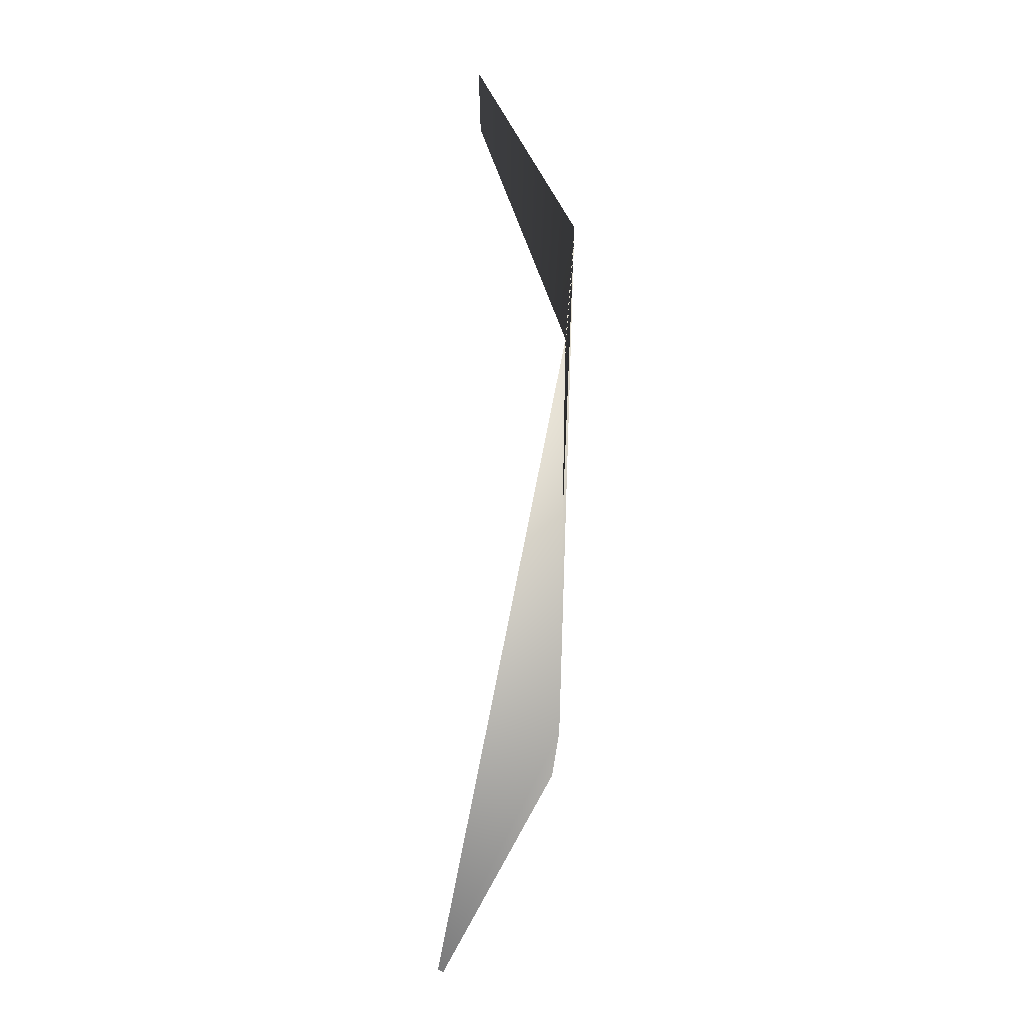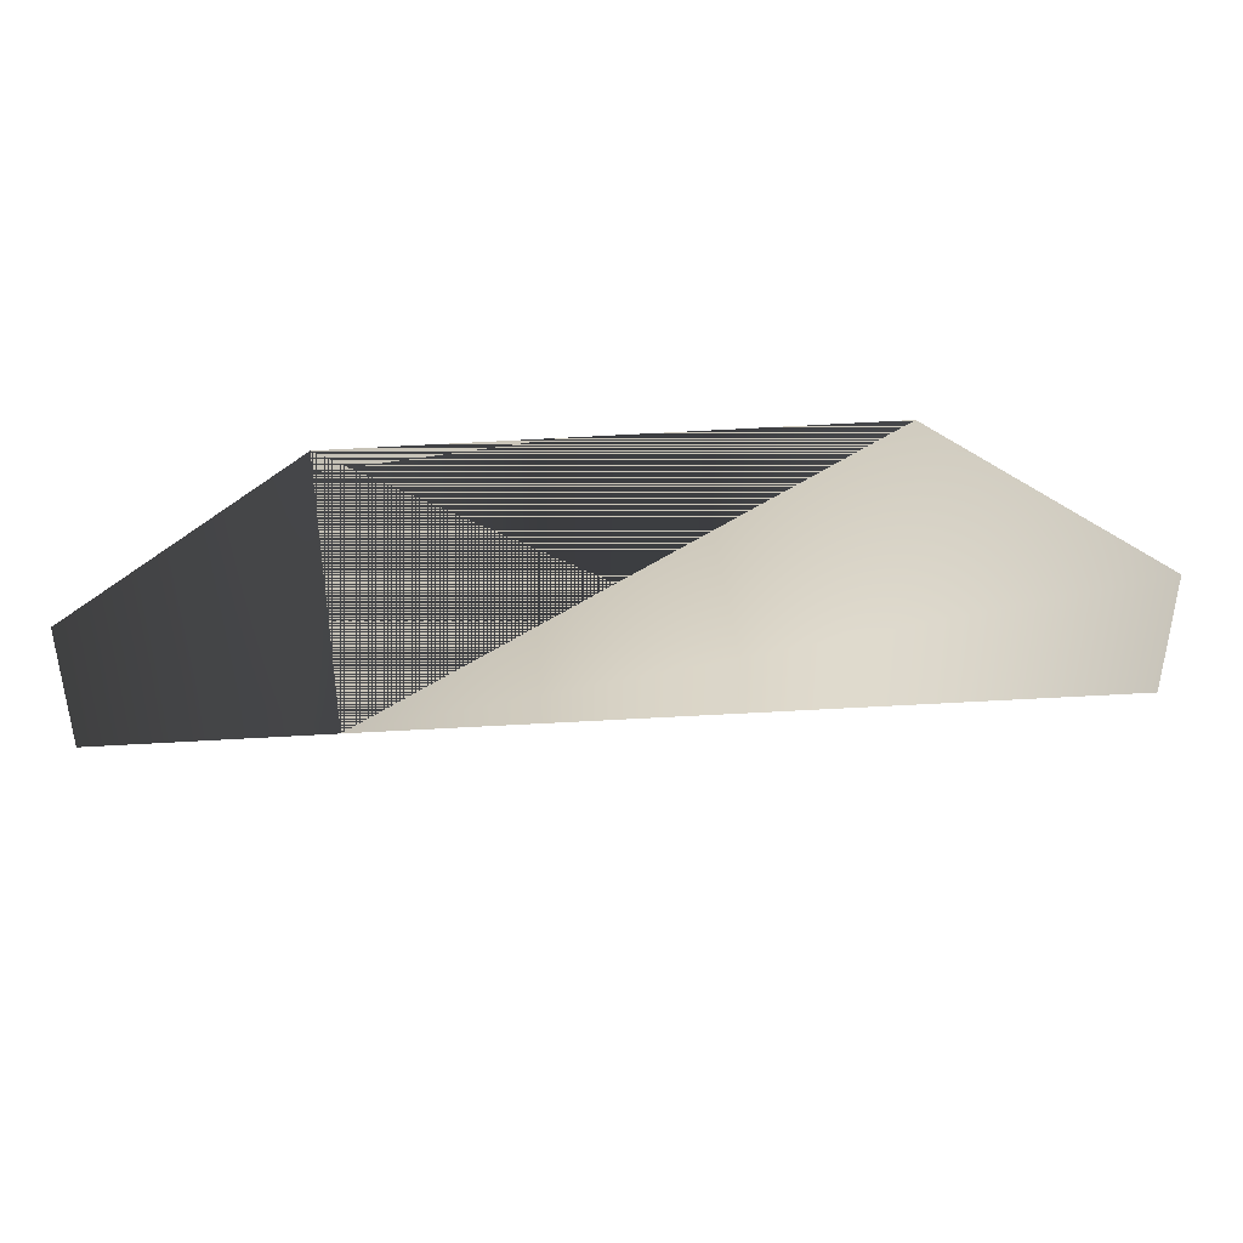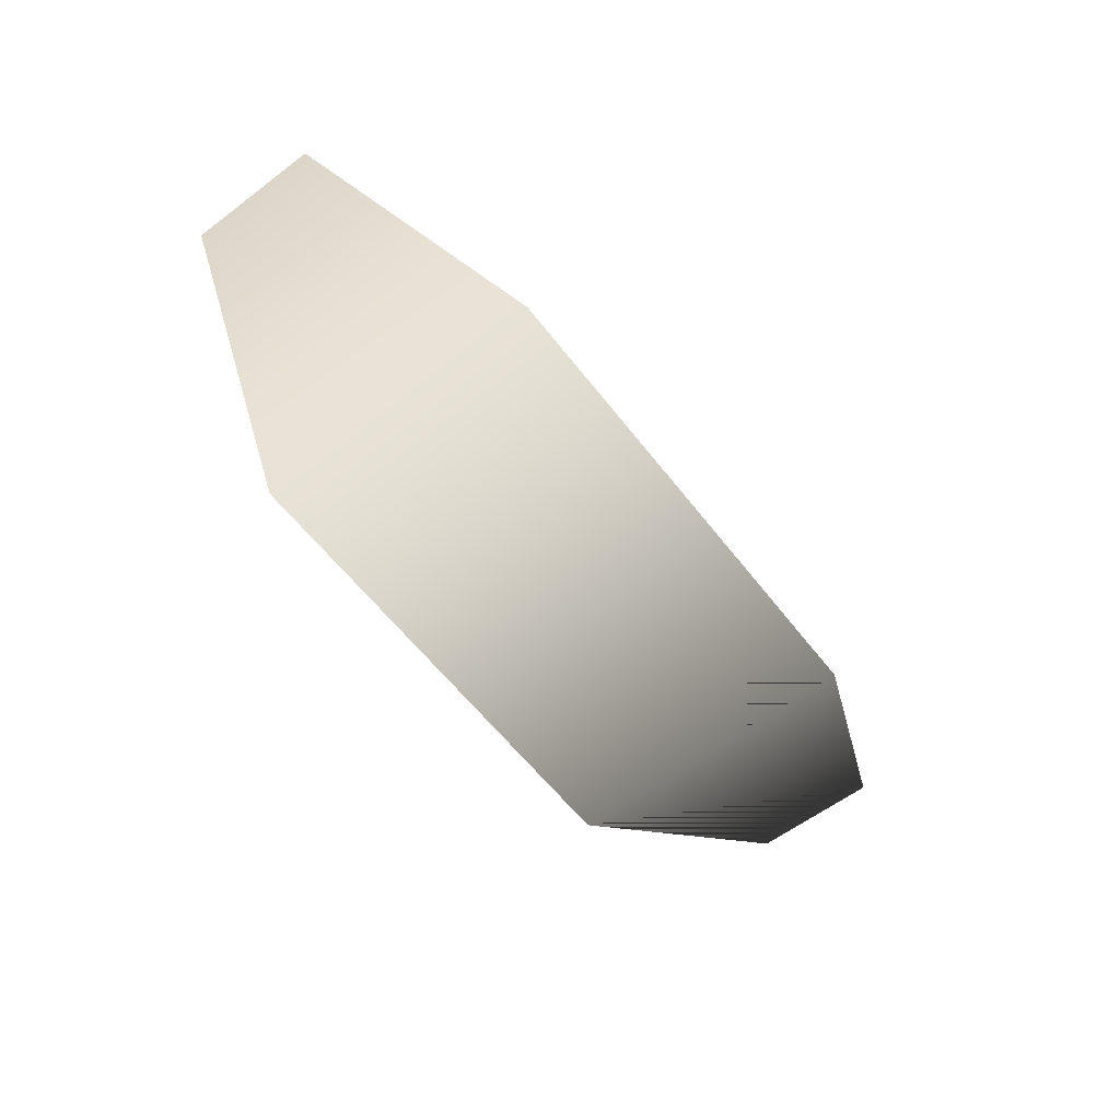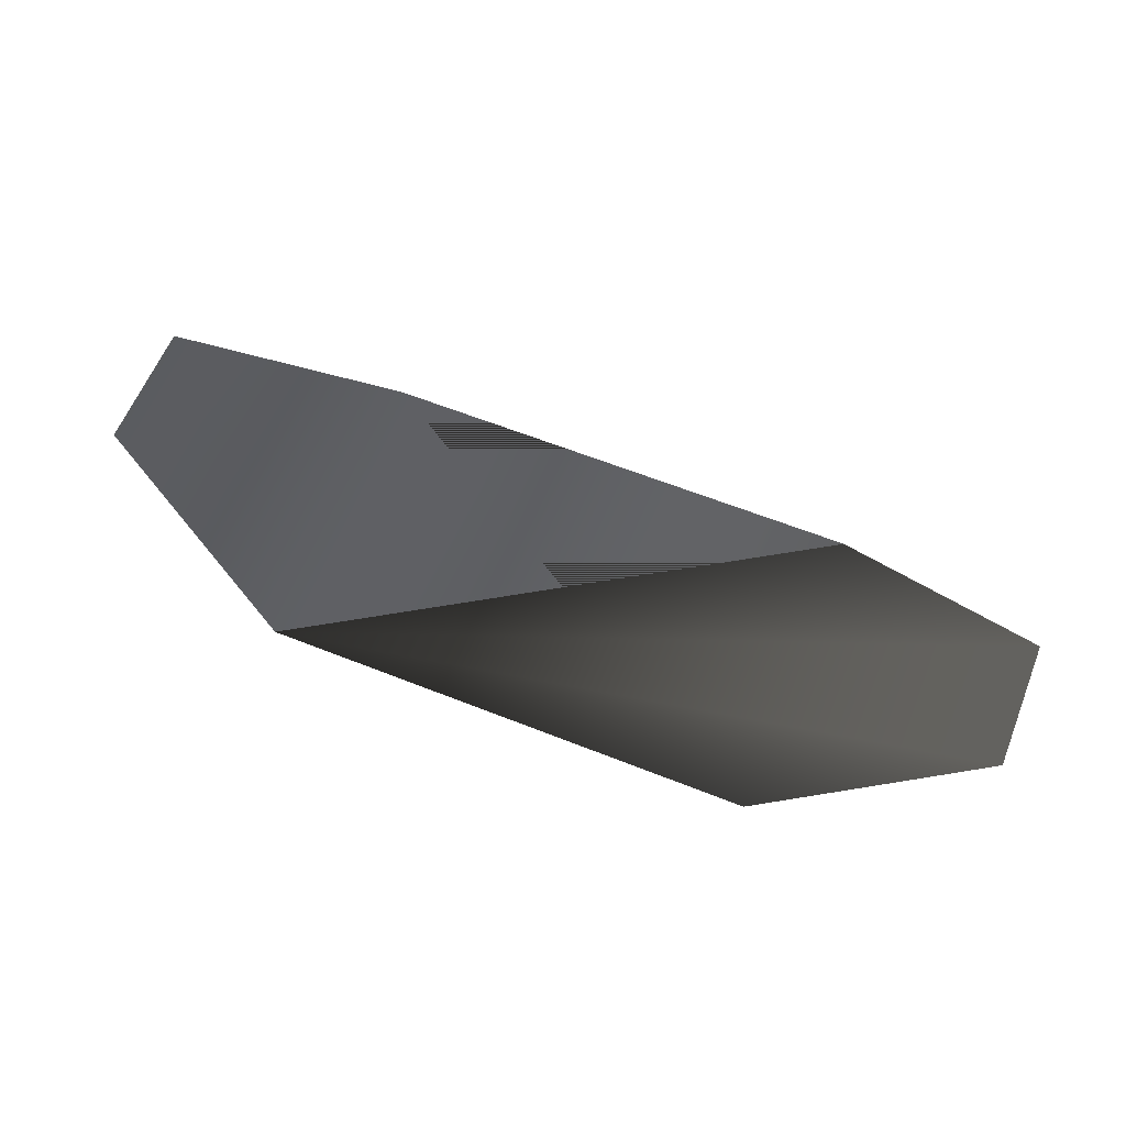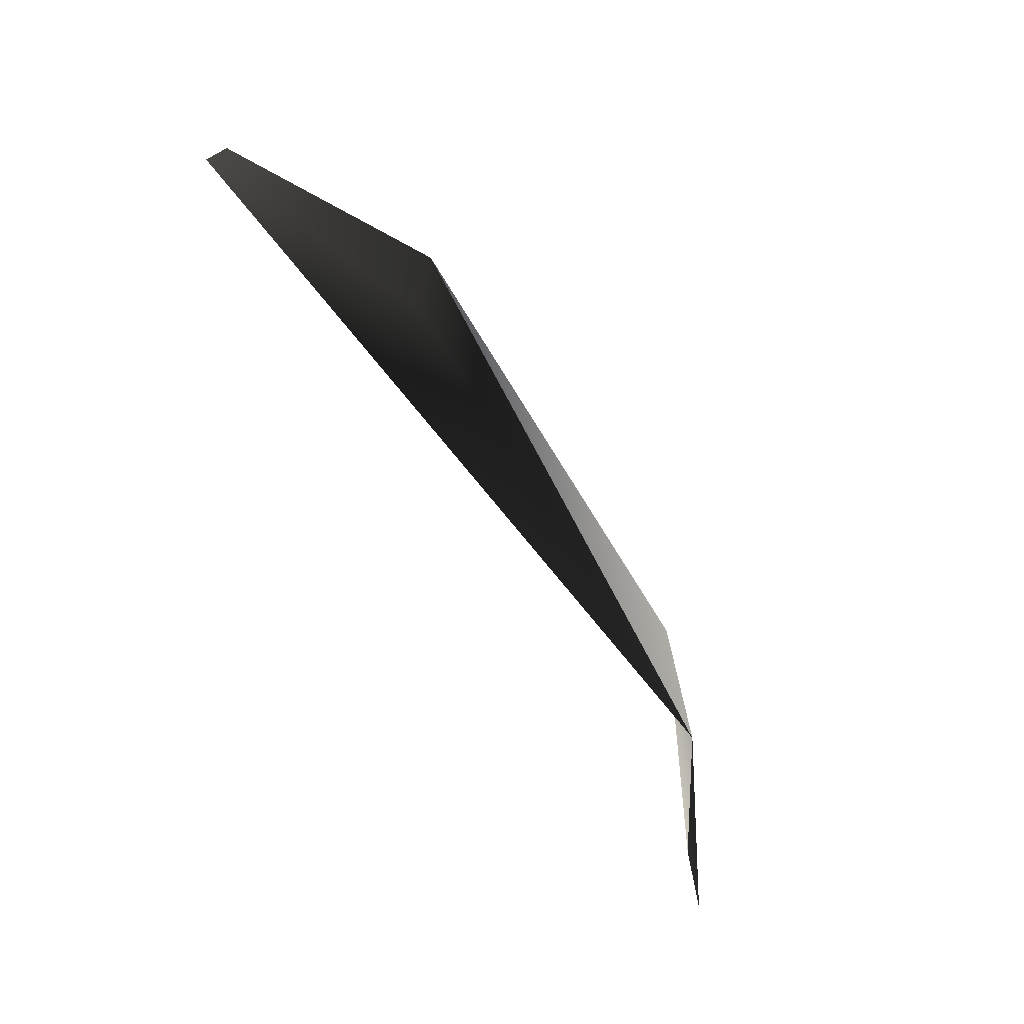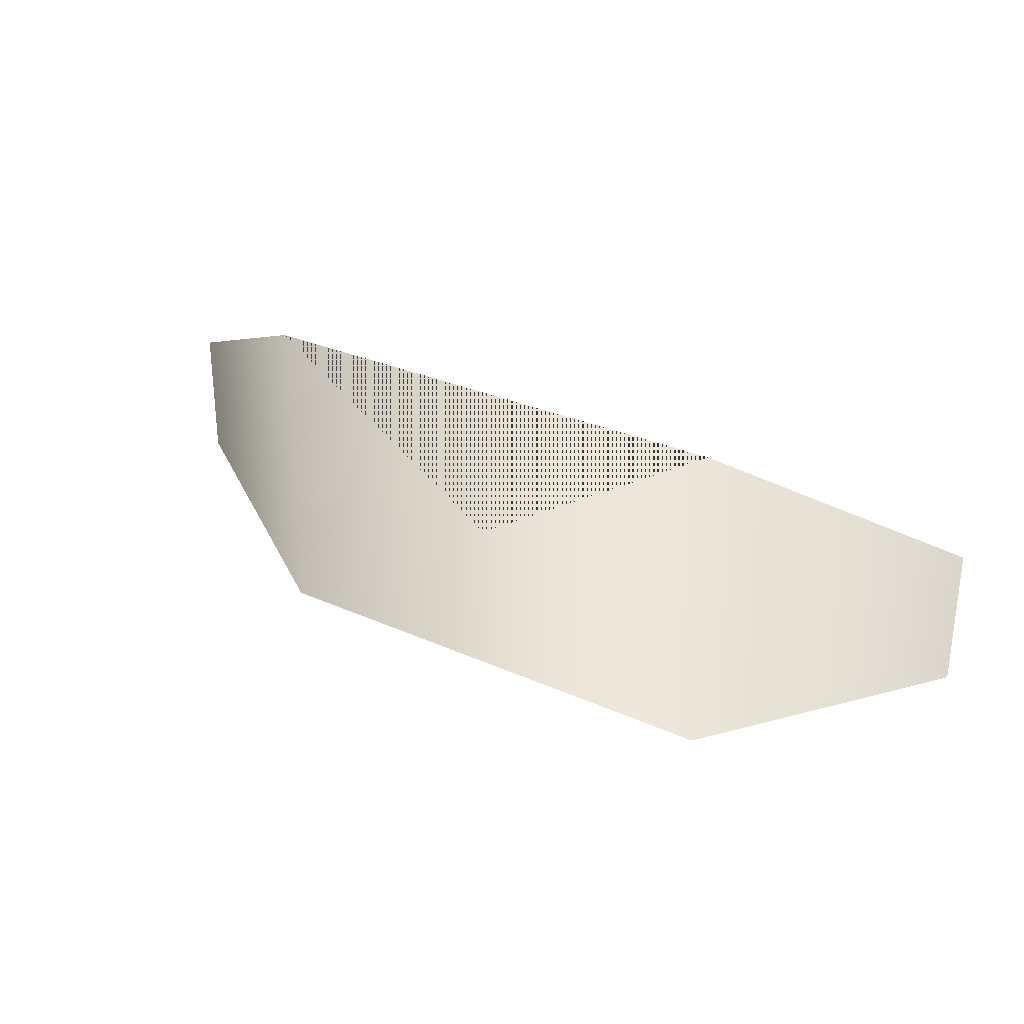
<metadata>
{"format":"obj","ext":"obj","renderer":"f3d","projection":"perspective","resolution":1024,"background":"white","views":[{"elev":74.8,"azim":92.1,"up":"+Y"},{"elev":39.4,"azim":-5.1,"up":"+Y"},{"elev":-59.9,"azim":127.6,"up":"+Z"},{"elev":61.6,"azim":22.0,"up":"+Z"},{"elev":-74.1,"azim":121.8,"up":"+Y"},{"elev":28.4,"azim":-145.6,"up":"+Y"}]}
</metadata>
<code>
v 0.2766 0.03563 0.03135
v 0.2766 -0.04226 0.03132
v -0.2766 0.04223 0.03135
v -0.2766 -0.03567 0.03132
v 0.15 0.09336 -0.03135
v 0.15 -0.09336 -0.03135
v -0.15 -0.09336 -0.03135
v -0.15 0.09336 -0.03135
g Default
f 2 1 5 6
f 7 4 3 8 5 1 2 6
f 3 4 7 8
f 6 5 8 7

</code>
